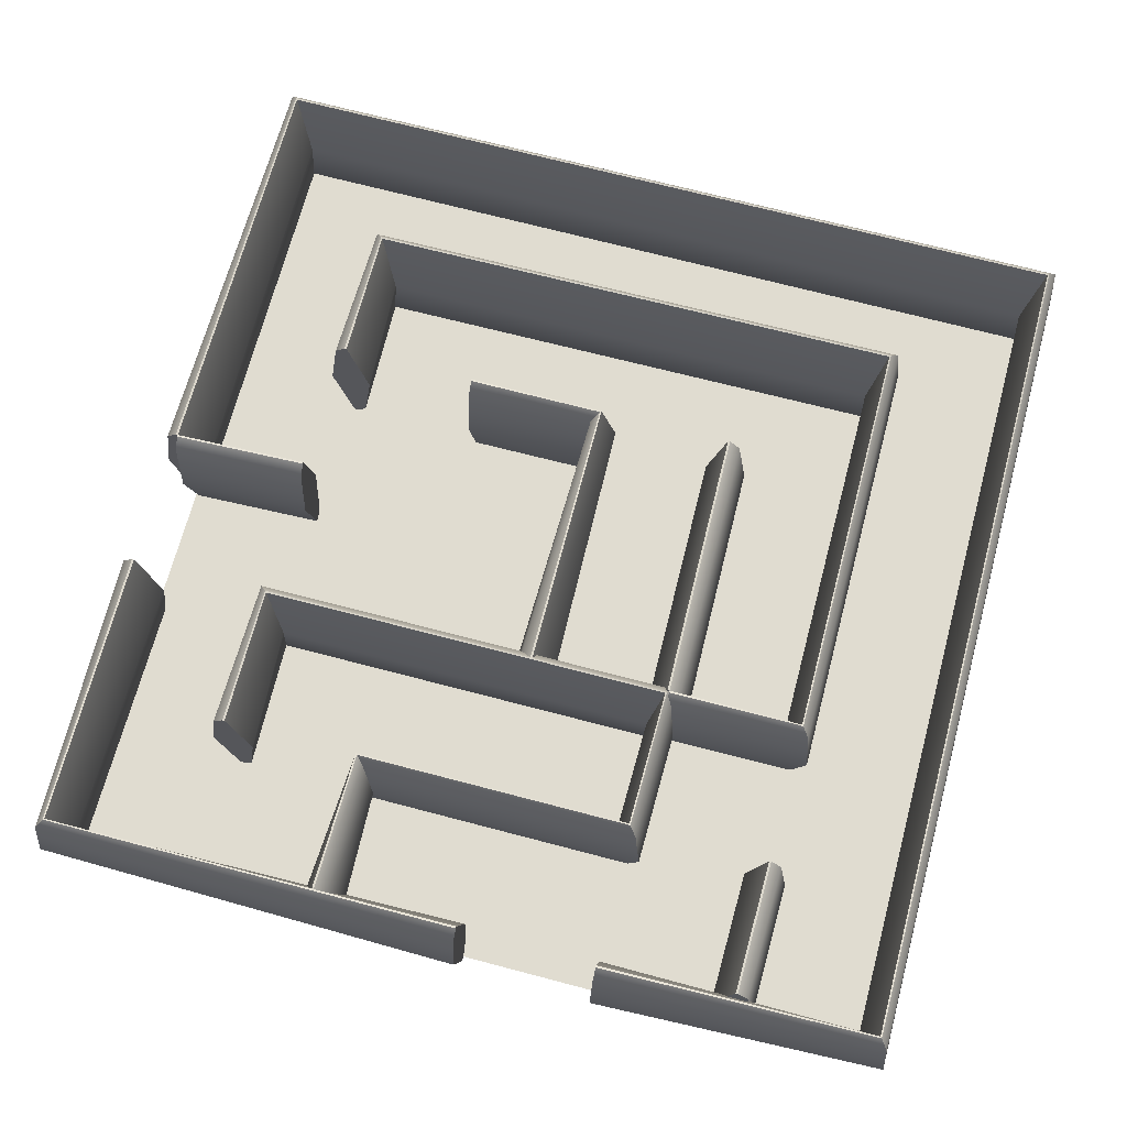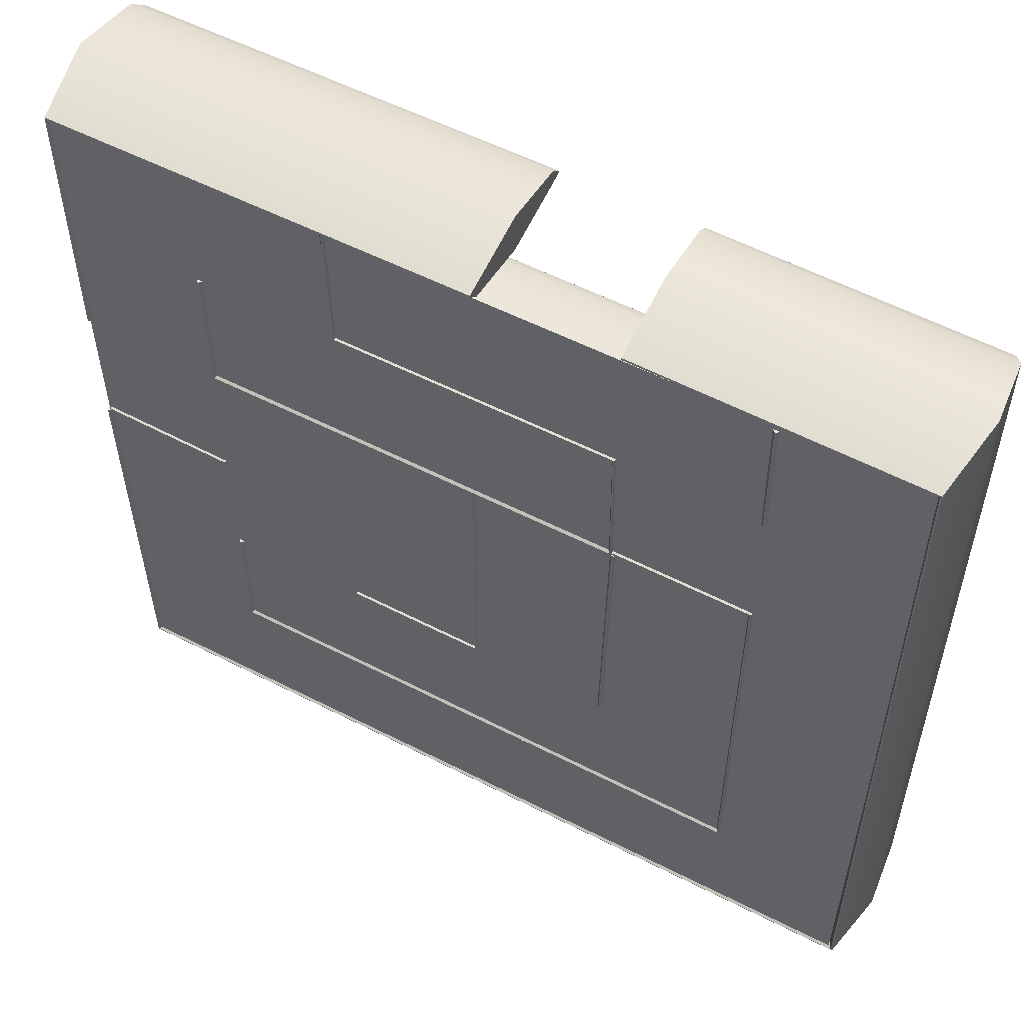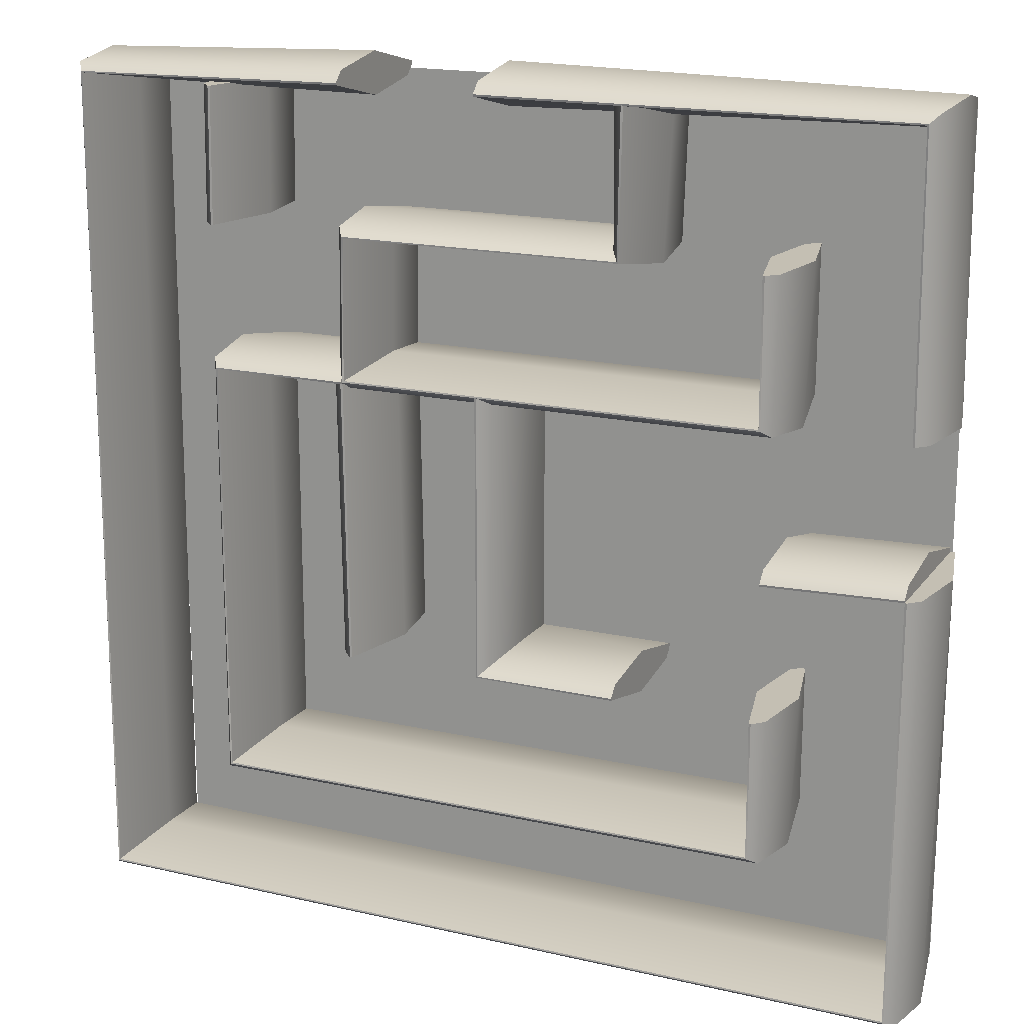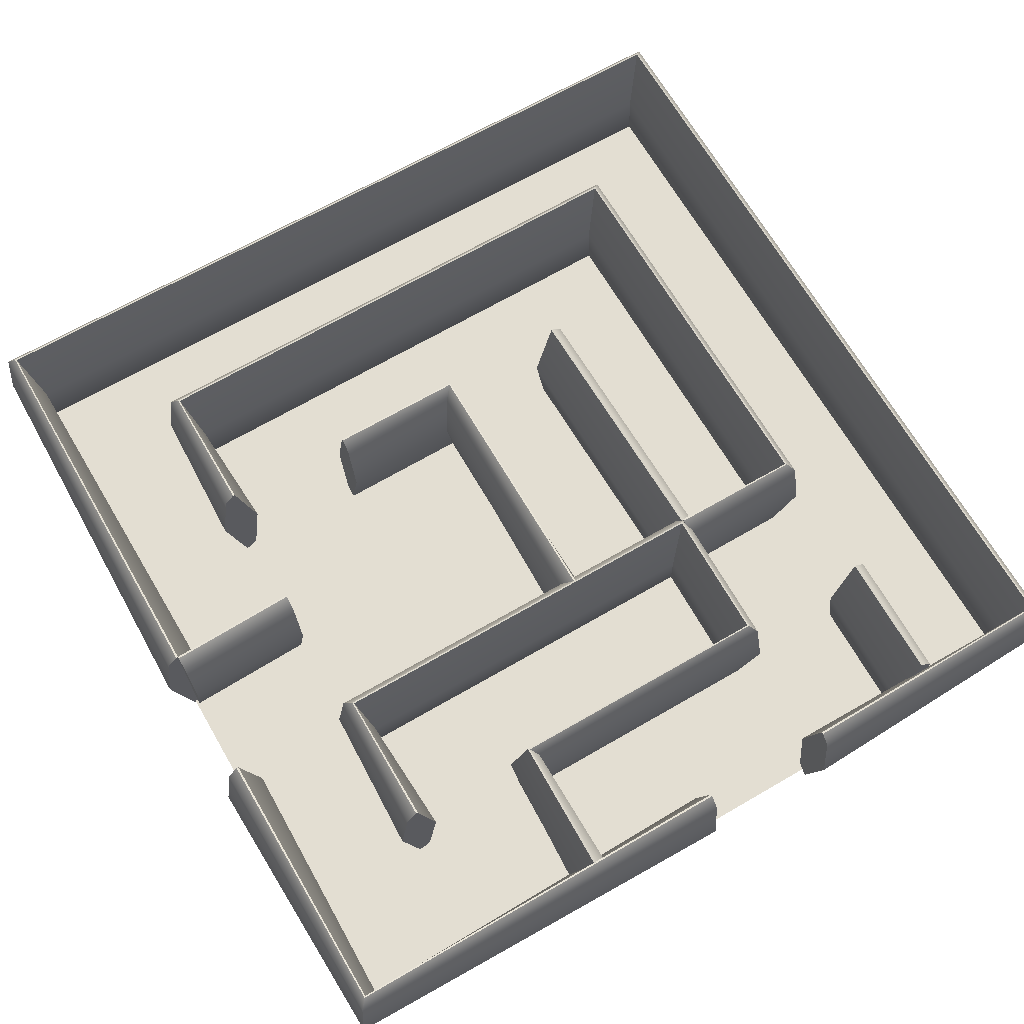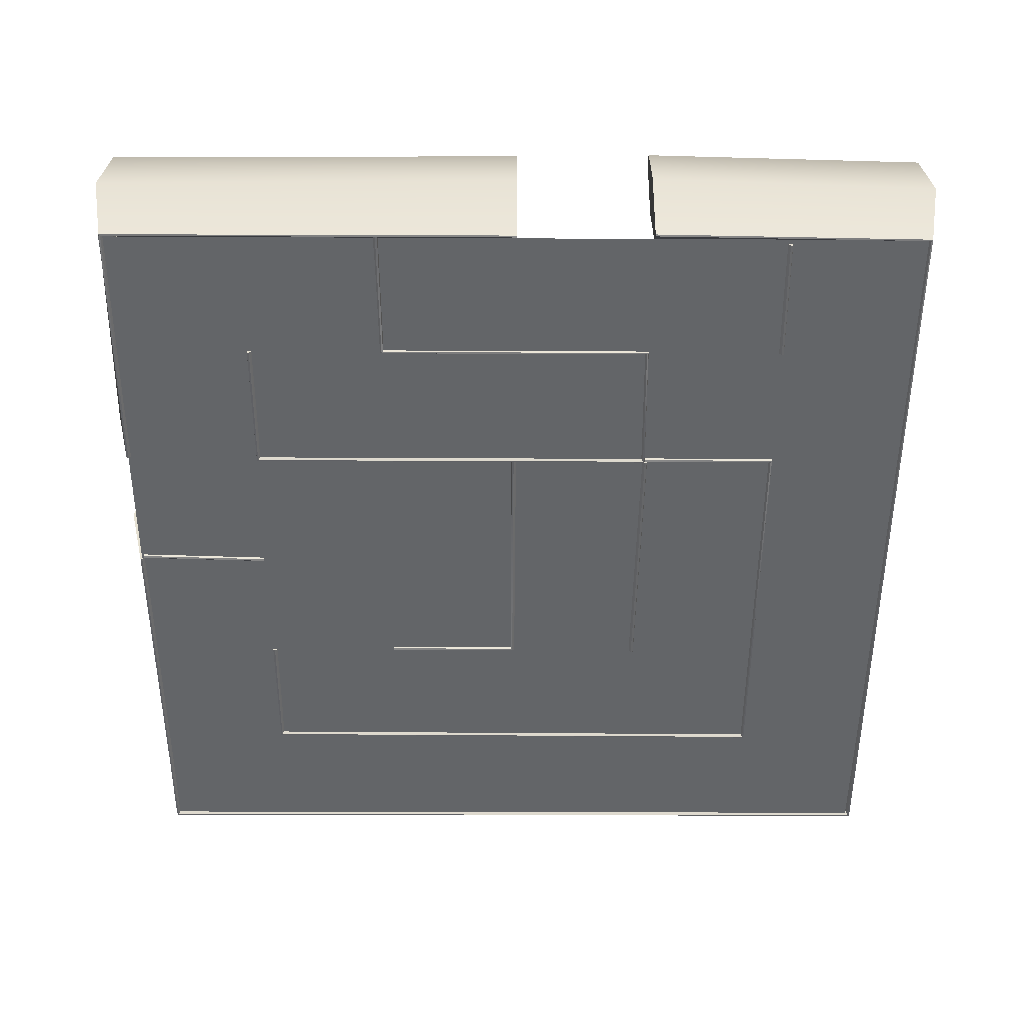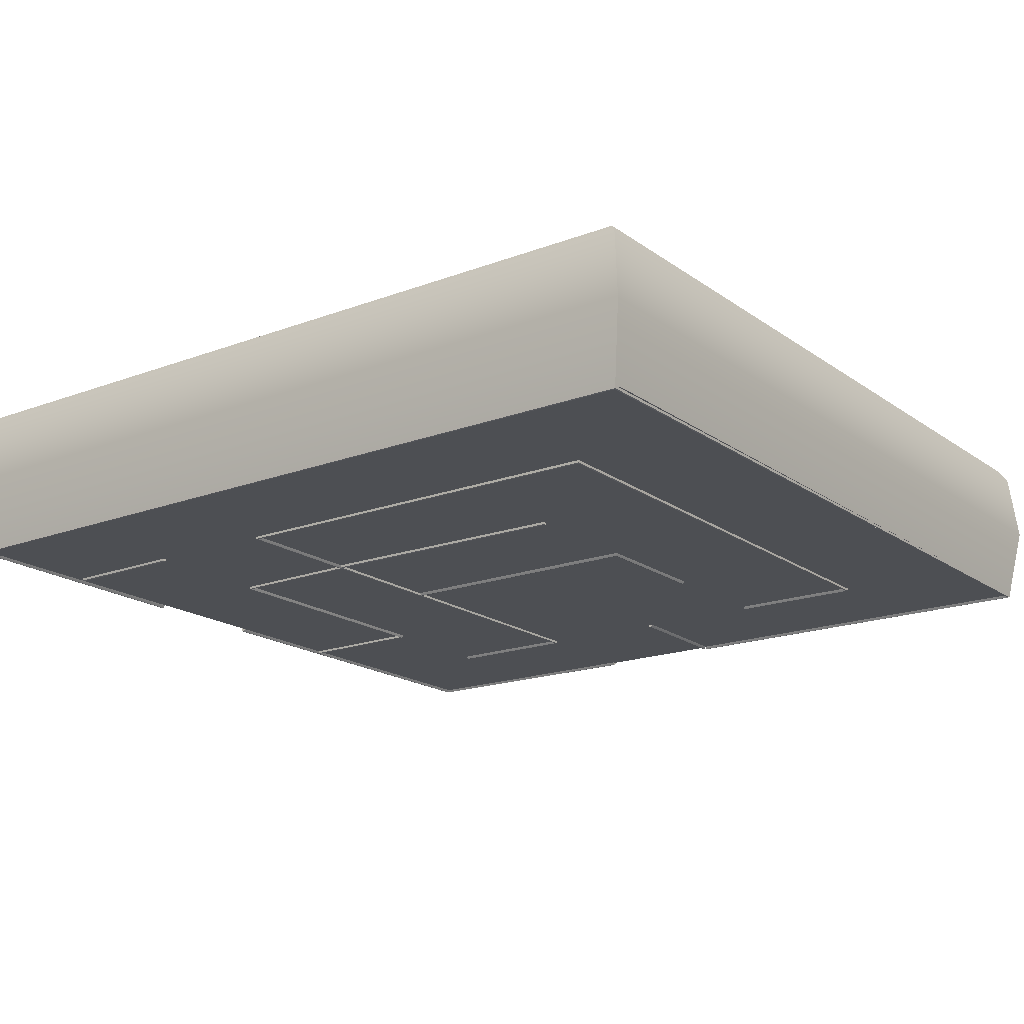
<metadata>
{"format":"obj","ext":"obj","renderer":"f3d","projection":"perspective","resolution":1024,"background":"white","views":[{"elev":69.6,"azim":14.8,"up":"+Y"},{"elev":55.7,"azim":28.3,"up":"+Z"},{"elev":17.7,"azim":-155.7,"up":"+Z"},{"elev":67.5,"azim":-30.2,"up":"+Y"},{"elev":-51.4,"azim":-0.3,"up":"+Y"},{"elev":-18.0,"azim":126.2,"up":"+Y"}]}
</metadata>
<code>
g default
v -2.982 1.111 3.018
v -3.036 1.031 3.073
v -3.073 1.031 1.016
v -2.996 1.111 1.016
v -3.088 0.5464 3.124
v -3.146 0.5464 1.017
v -2.992 -0.01591 3.028
v -3.011 -0.01591 1.016
v -2.982 -0.01861 3.018
v -2.996 -0.01861 1.016
v -2.928 0.06159 2.963
v -2.919 0.06159 1.015
v -2.876 0.5464 2.911
v -2.846 0.5464 1.015
v -2.972 1.109 3.007
v -2.982 1.109 1.015
v 0.0144 1.111 3.018
v 0.0144 1.031 3.095
v 0.0144 0.5464 3.168
v 0.0144 -0.01591 3.033
v 0.0144 -0.01861 3.018
v 0.0144 0.06159 2.941
v 0.0144 0.5464 2.868
v 0.0144 1.109 3.003
v 2.996 1.111 3.004
v 3.051 1.031 3.058
v 1.009 1.031 3.109
v 1.008 1.111 3.032
v 3.103 0.5464 3.109
v 1.011 0.5464 3.182
v 3.007 -0.01591 3.014
v 1.009 -0.01591 3.047
v 2.996 -0.01861 3.004
v 1.008 -0.01861 3.032
v 2.942 0.06159 2.949
v 1.007 0.06159 2.955
v 2.89 0.5464 2.898
v 1.006 0.5464 2.882
v 2.986 1.109 2.993
v 1.008 1.109 3.018
v 3.025 1.111 -2.975
v 3.08 1.031 -3.029
v 3.132 0.5464 -3.08
v 3.036 -0.01591 -2.985
v 3.025 -0.01861 -2.975
v 2.971 0.06159 -2.92
v 2.919 0.5464 -2.869
v 3.015 1.109 -2.964
v -2.982 1.111 -2.989
v -3.036 1.031 -3.044
v -3.088 0.5464 -3.096
v -2.992 -0.01591 -3
v -2.982 -0.01861 -2.989
v -2.928 0.06159 -2.934
v -2.876 0.5464 -2.883
v -2.972 1.109 -2.979
v -2.996 1.111 -0.007203
v -3.073 1.031 -0.007575
v -3.146 0.5464 -0.007927
v -3.011 -0.01591 -0.007274
v -2.996 -0.01861 -0.007203
v -2.919 0.06159 -0.006831
v -2.846 0.5464 -0.006478
v -2.982 1.109 -0.007132
v -0.994 1.111 2.01
v -0.9399 1.031 2.064
v -0.9314 1.031 3.019
v -1.008 1.111 3.018
v -0.8887 0.5464 2.116
v -0.8584 0.5464 3.02
v -0.9836 -0.01591 2.02
v -0.9937 -0.01591 3.018
v -0.994 -0.01861 2.01
v -1.008 -0.01861 3.018
v -1.048 0.06159 1.955
v -1.085 0.06159 3.017
v -1.099 0.5464 1.903
v -1.158 0.5464 3.016
v -1.004 1.109 1.999
v -1.023 1.109 3.018
v 0.994 1.111 2.01
v 1.048 1.031 2.064
v 1.099 0.5464 2.116
v 1.004 -0.01591 2.02
v 0.994 -0.01861 2.01
v 0.9399 0.06159 1.955
v 0.8887 0.5464 1.903
v 0.9836 1.109 1.999
v 1.008 1.111 1.001
v 1.063 1.031 0.9471
v 1.115 0.5464 0.8959
v 1.019 -0.01591 0.9908
v 1.008 -0.01861 1.001
v 0.9536 0.06159 1.055
v 0.9016 0.5464 1.106
v 0.9979 1.109 1.012
v -1.988 1.111 1.001
v -2.042 1.031 0.9467
v -2.094 0.5464 0.8951
v -1.998 -0.01591 0.9908
v -1.988 -0.01861 1.001
v -1.934 0.06159 1.056
v -1.882 0.5464 1.107
v -1.978 1.109 1.012
v -1.988 1.111 2.01
v -2.065 1.031 2.01
v -2.138 0.5464 2.01
v -2.003 -0.01591 2.01
v -1.988 -0.01861 2.01
v -1.911 0.06159 2.01
v -1.838 0.5464 2.01
v -1.973 1.109 2.01
v 2.002 1.111 1.001
v 2.057 1.031 1.056
v 1.023 1.031 1.078
v 1.023 1.111 1.001
v 2.108 0.5464 1.107
v 1.023 0.5464 1.151
v 2.013 -0.01591 1.012
v 1.023 -0.01591 1.016
v 2.002 -0.01861 1.001
v 1.023 -0.01861 1.001
v 1.948 0.06159 0.9467
v 1.023 0.06159 0.9242
v 1.896 0.5464 0.8951
v 1.023 0.5464 0.8512
v 1.992 1.109 0.9908
v 1.023 1.109 0.9865
v 2.002 1.111 -1.995
v 2.057 1.031 -2.05
v 2.108 0.5464 -2.101
v 2.013 -0.01591 -2.006
v 2.002 -0.01861 -1.995
v 1.948 0.06159 -1.941
v 1.896 0.5464 -1.889
v 1.992 1.109 -1.985
v -1.988 1.111 -1.981
v -2.042 1.031 -2.035
v -2.094 0.5464 -2.087
v -1.998 -0.01591 -1.991
v -1.988 -0.01861 -1.981
v -1.933 0.06159 -1.926
v -1.882 0.5464 -1.875
v -1.978 1.109 -1.97
v -1.988 1.111 -1.001
v -2.065 1.031 -1.001
v -2.138 0.5464 -1.001
v -2.003 -0.01591 -1.001
v -1.988 -0.01861 -1.001
v -1.911 0.06159 -1.001
v -1.838 0.5464 -1.001
v -1.973 1.109 -1.001
v 0.994 1.111 -1.001
v 1.071 1.031 -1.002
v 1.1 1.031 0.9857
v 1.023 1.111 0.9868
v 1.144 0.5464 -1.003
v 1.173 0.5464 0.9846
v 1.009 -0.01591 -1.001
v 1.037 -0.01591 0.9866
v 0.994 -0.01861 -1.001
v 1.023 -0.01861 0.9868
v 0.917 0.06159 -1
v 0.9458 0.06159 0.9879
v 0.844 0.5464 -0.999
v 0.8728 0.5464 0.9889
v 0.9793 1.109 -1.001
v 1.008 1.109 0.987
v 0 1.111 -0.9868
v -0.05444 1.031 -0.9323
v -0.994 1.031 -0.9098
v -0.994 1.111 -0.9868
v -0.1061 0.5464 -0.8807
v -0.994 0.5464 -0.8368
v -0.0104 -0.01591 -0.9764
v -0.994 -0.01591 -0.9721
v 0 -0.01861 -0.9868
v -0.994 -0.01861 -0.9868
v 0.05444 0.06159 -1.041
v -0.994 0.06159 -1.064
v 0.1061 0.5464 -1.093
v -0.994 0.5464 -1.137
v 0.0104 1.109 -0.9972
v -0.994 1.109 -1.001
v 0 1.111 1.001
v -0.07699 1.031 1.001
v -0.15 0.5464 1.001
v -0.01471 -0.01591 1.001
v 0 -0.01861 1.001
v 0.07699 0.06159 1.001
v 0.15 0.5464 1.001
v 0.01471 1.109 1.001
v 2.002 1.111 2.01
v 2.079 1.031 2.011
v 2.065 1.031 2.961
v 1.988 1.111 2.96
v 2.152 0.5464 2.012
v 2.138 0.5464 2.963
v 2.017 -0.01591 2.01
v 2.003 -0.01591 2.961
v 2.002 -0.01861 2.01
v 1.988 -0.01861 2.96
v 1.925 0.06159 2.008
v 1.911 0.06159 2.959
v 1.852 0.5464 2.007
v 1.838 0.5464 2.958
v 1.988 1.109 2.009
v 1.973 1.109 2.96
v -2.017 1.111 -0.02161
v -2.014 1.031 0.05535
v -2.98 1.031 0.08416
v -2.982 1.111 0.007203
v -2.012 0.5464 0.1283
v -2.977 0.5464 0.1571
v -2.016 -0.01591 -0.006901
v -2.981 -0.01591 0.02191
v -2.017 -0.01861 -0.02161
v -2.982 -0.01861 0.007203
v -2.019 0.06159 -0.09856
v -2.984 0.06159 -0.06975
v -2.021 0.5464 -0.1715
v -2.986 0.5464 -0.1427
v -2.017 1.109 -0.03632
v -2.982 1.109 -0.007505
v -3 0 -3
v 3 0 -3
v 3 0 3
v -3 0 3
f 4 3 2 1
f 3 6 5 2
f 6 8 7 5
f 8 10 9 7
f 10 12 11 9
f 12 14 13 11
f 14 16 15 13
f 16 4 1 15
f 1 2 18 17
f 2 5 19 18
f 5 7 20 19
f 7 9 21 20
f 9 11 22 21
f 11 13 23 22
f 13 15 24 23
f 15 1 17 24
f 3 4 16
f 24 17 18
f 3 16 14
f 23 24 18
f 6 3 14
f 23 18 19
f 8 6 14
f 23 19 20
f 8 14 12
f 22 23 20
f 8 12 10
f 21 22 20
f 28 27 26 25
f 27 30 29 26
f 30 32 31 29
f 32 34 33 31
f 34 36 35 33
f 36 38 37 35
f 38 40 39 37
f 40 28 25 39
f 25 26 42 41
f 26 29 43 42
f 29 31 44 43
f 31 33 45 44
f 33 35 46 45
f 35 37 47 46
f 37 39 48 47
f 39 25 41 48
f 41 42 50 49
f 42 43 51 50
f 43 44 52 51
f 44 45 53 52
f 45 46 54 53
f 46 47 55 54
f 47 48 56 55
f 48 41 49 56
f 49 50 58 57
f 50 51 59 58
f 51 52 60 59
f 52 53 61 60
f 53 54 62 61
f 54 55 63 62
f 55 56 64 63
f 56 49 57 64
f 27 28 40
f 64 57 58
f 27 40 38
f 63 64 58
f 30 27 38
f 63 58 59
f 32 30 38
f 63 59 60
f 32 38 36
f 62 63 60
f 32 36 34
f 61 62 60
f 68 67 66 65
f 67 70 69 66
f 70 72 71 69
f 72 74 73 71
f 74 76 75 73
f 76 78 77 75
f 78 80 79 77
f 80 68 65 79
f 65 66 82 81
f 66 69 83 82
f 69 71 84 83
f 71 73 85 84
f 73 75 86 85
f 75 77 87 86
f 77 79 88 87
f 79 65 81 88
f 81 82 90 89
f 82 83 91 90
f 83 84 92 91
f 84 85 93 92
f 85 86 94 93
f 86 87 95 94
f 87 88 96 95
f 88 81 89 96
f 89 90 98 97
f 90 91 99 98
f 91 92 100 99
f 92 93 101 100
f 93 94 102 101
f 94 95 103 102
f 95 96 104 103
f 96 89 97 104
f 97 98 106 105
f 98 99 107 106
f 99 100 108 107
f 100 101 109 108
f 101 102 110 109
f 102 103 111 110
f 103 104 112 111
f 104 97 105 112
f 67 68 80
f 112 105 106
f 67 80 78
f 111 112 106
f 70 67 78
f 111 106 107
f 72 70 78
f 111 107 108
f 72 78 76
f 110 111 108
f 72 76 74
f 109 110 108
f 116 115 114 113
f 115 118 117 114
f 118 120 119 117
f 120 122 121 119
f 122 124 123 121
f 124 126 125 123
f 126 128 127 125
f 128 116 113 127
f 113 114 130 129
f 114 117 131 130
f 117 119 132 131
f 119 121 133 132
f 121 123 134 133
f 123 125 135 134
f 125 127 136 135
f 127 113 129 136
f 129 130 138 137
f 130 131 139 138
f 131 132 140 139
f 132 133 141 140
f 133 134 142 141
f 134 135 143 142
f 135 136 144 143
f 136 129 137 144
f 137 138 146 145
f 138 139 147 146
f 139 140 148 147
f 140 141 149 148
f 141 142 150 149
f 142 143 151 150
f 143 144 152 151
f 144 137 145 152
f 115 116 128
f 152 145 146
f 115 128 126
f 151 152 146
f 118 115 126
f 151 146 147
f 120 118 126
f 151 147 148
f 120 126 124
f 150 151 148
f 120 124 122
f 149 150 148
f 156 155 154 153
f 155 158 157 154
f 158 160 159 157
f 160 162 161 159
f 162 164 163 161
f 164 166 165 163
f 166 168 167 165
f 168 156 153 167
f 155 156 168
f 167 153 154
f 155 168 166
f 165 167 154
f 158 155 166
f 165 154 157
f 160 158 166
f 165 157 159
f 160 166 164
f 163 165 159
f 160 164 162
f 161 163 159
f 172 171 170 169
f 171 174 173 170
f 174 176 175 173
f 176 178 177 175
f 178 180 179 177
f 180 182 181 179
f 182 184 183 181
f 184 172 169 183
f 169 170 186 185
f 170 173 187 186
f 173 175 188 187
f 175 177 189 188
f 177 179 190 189
f 179 181 191 190
f 181 183 192 191
f 183 169 185 192
f 171 172 184
f 192 185 186
f 171 184 182
f 191 192 186
f 174 171 182
f 191 186 187
f 176 174 182
f 191 187 188
f 176 182 180
f 190 191 188
f 176 180 178
f 189 190 188
f 196 195 194 193
f 195 198 197 194
f 198 200 199 197
f 200 202 201 199
f 202 204 203 201
f 204 206 205 203
f 206 208 207 205
f 208 196 193 207
f 195 196 208
f 207 193 194
f 195 208 206
f 205 207 194
f 198 195 206
f 205 194 197
f 200 198 206
f 205 197 199
f 200 206 204
f 203 205 199
f 200 204 202
f 201 203 199
f 212 211 210 209
f 211 214 213 210
f 214 216 215 213
f 216 218 217 215
f 218 220 219 217
f 220 222 221 219
f 222 224 223 221
f 224 212 209 223
f 211 212 224
f 223 209 210
f 211 224 222
f 221 223 210
f 214 211 222
f 221 210 213
f 216 214 222
f 221 213 215
f 216 222 220
f 219 221 215
f 216 220 218
f 217 219 215
f 228 227 226 225

</code>
